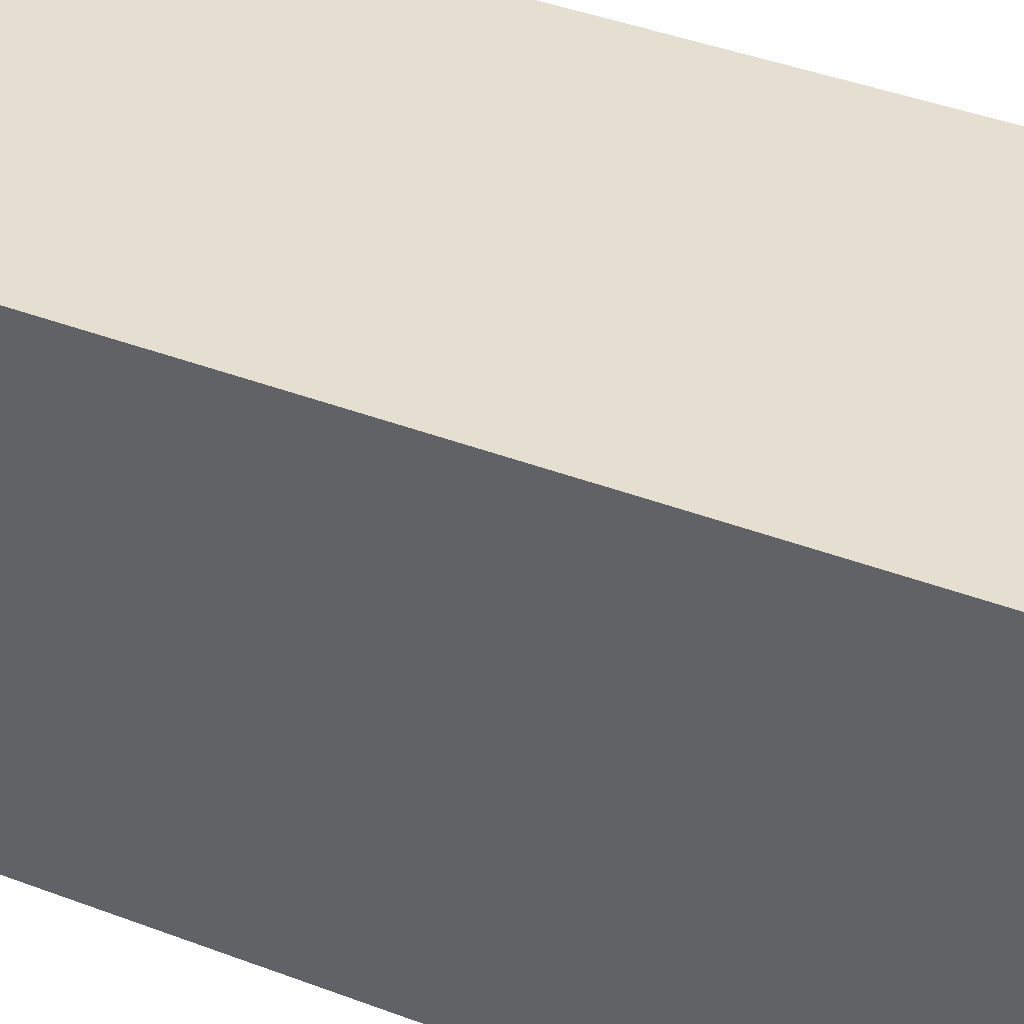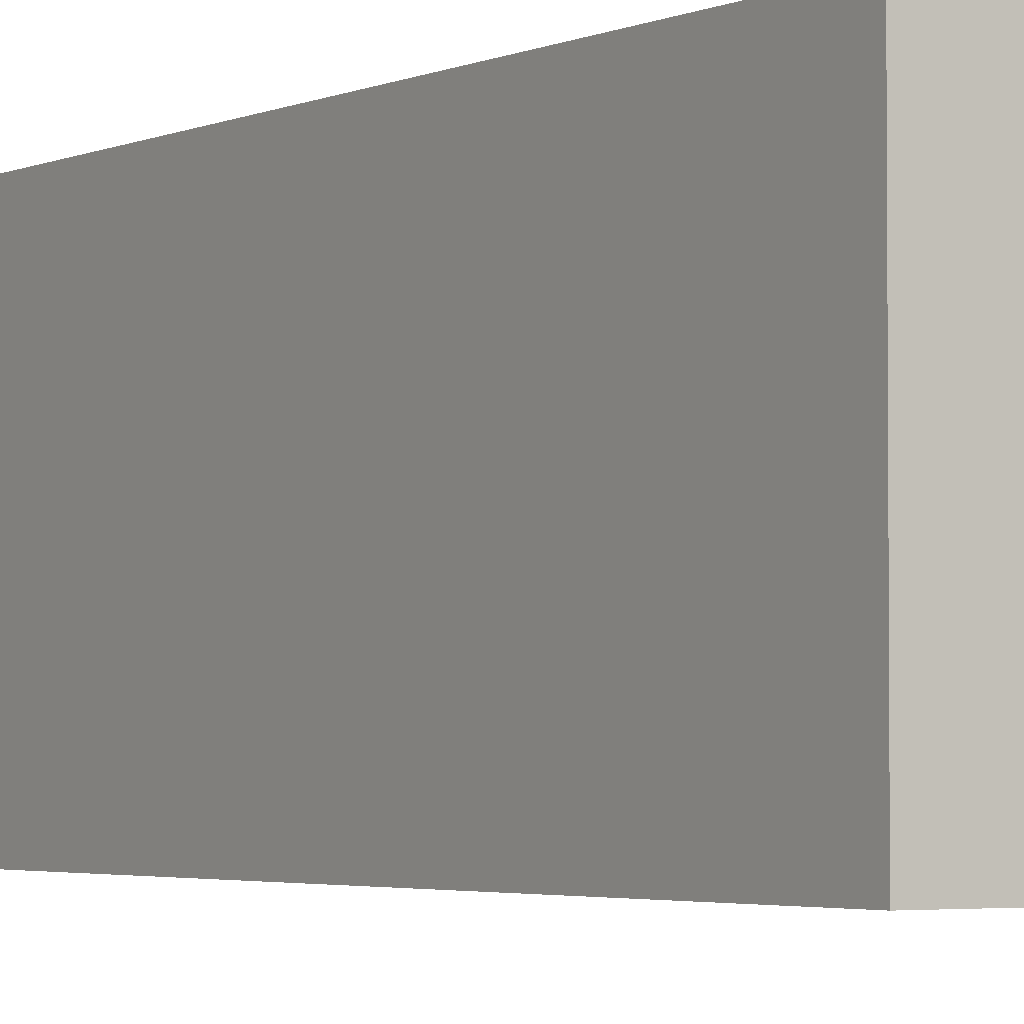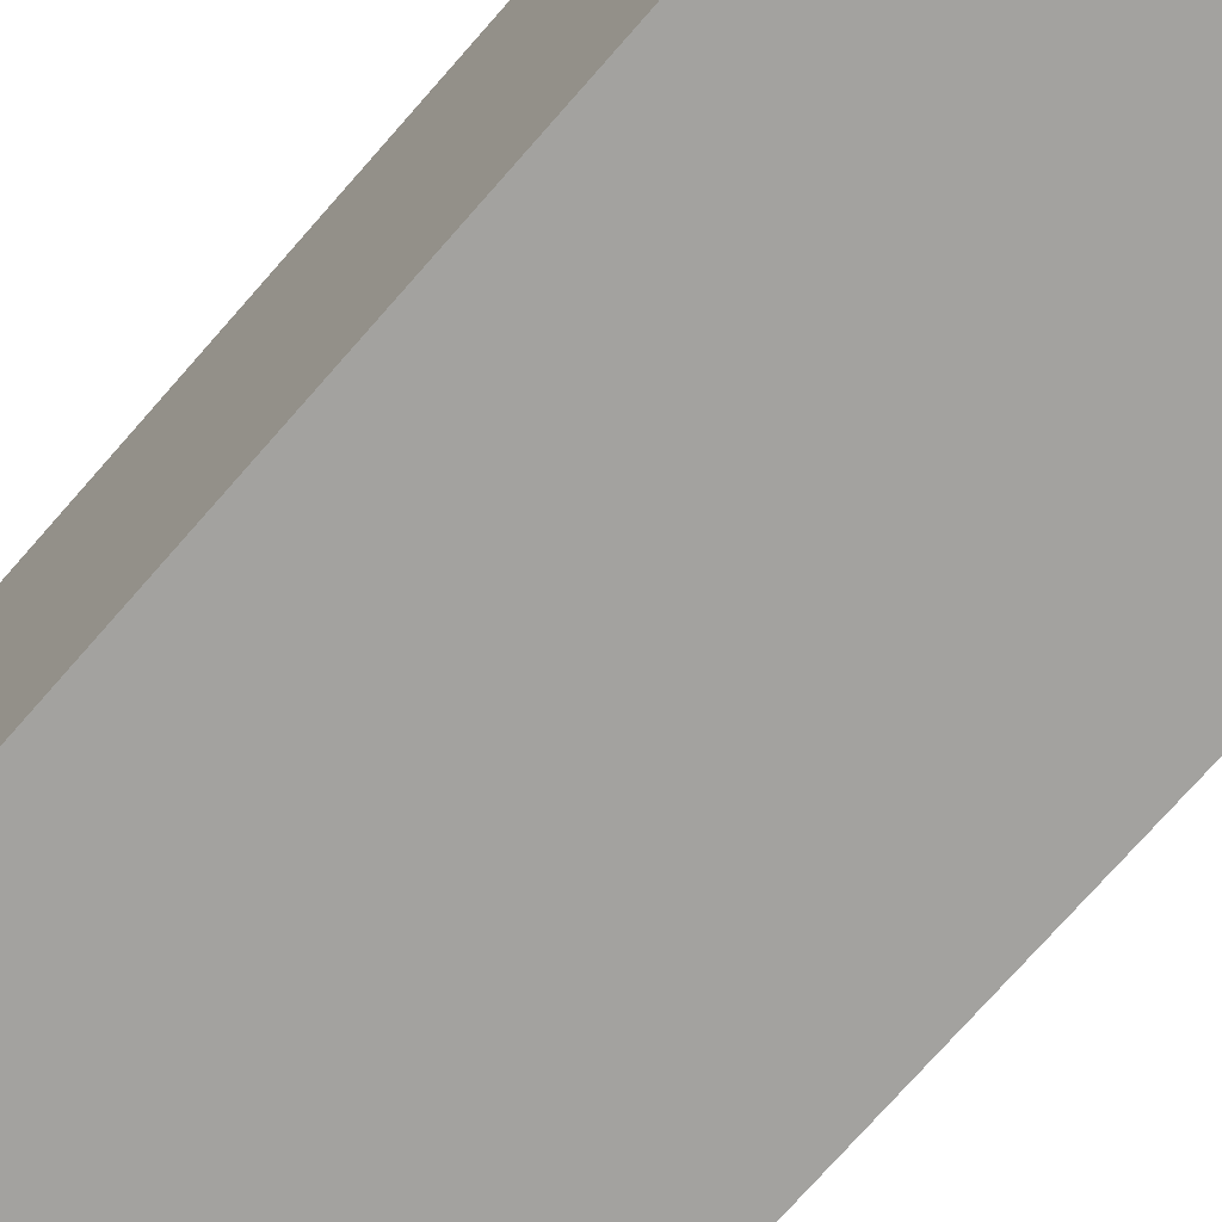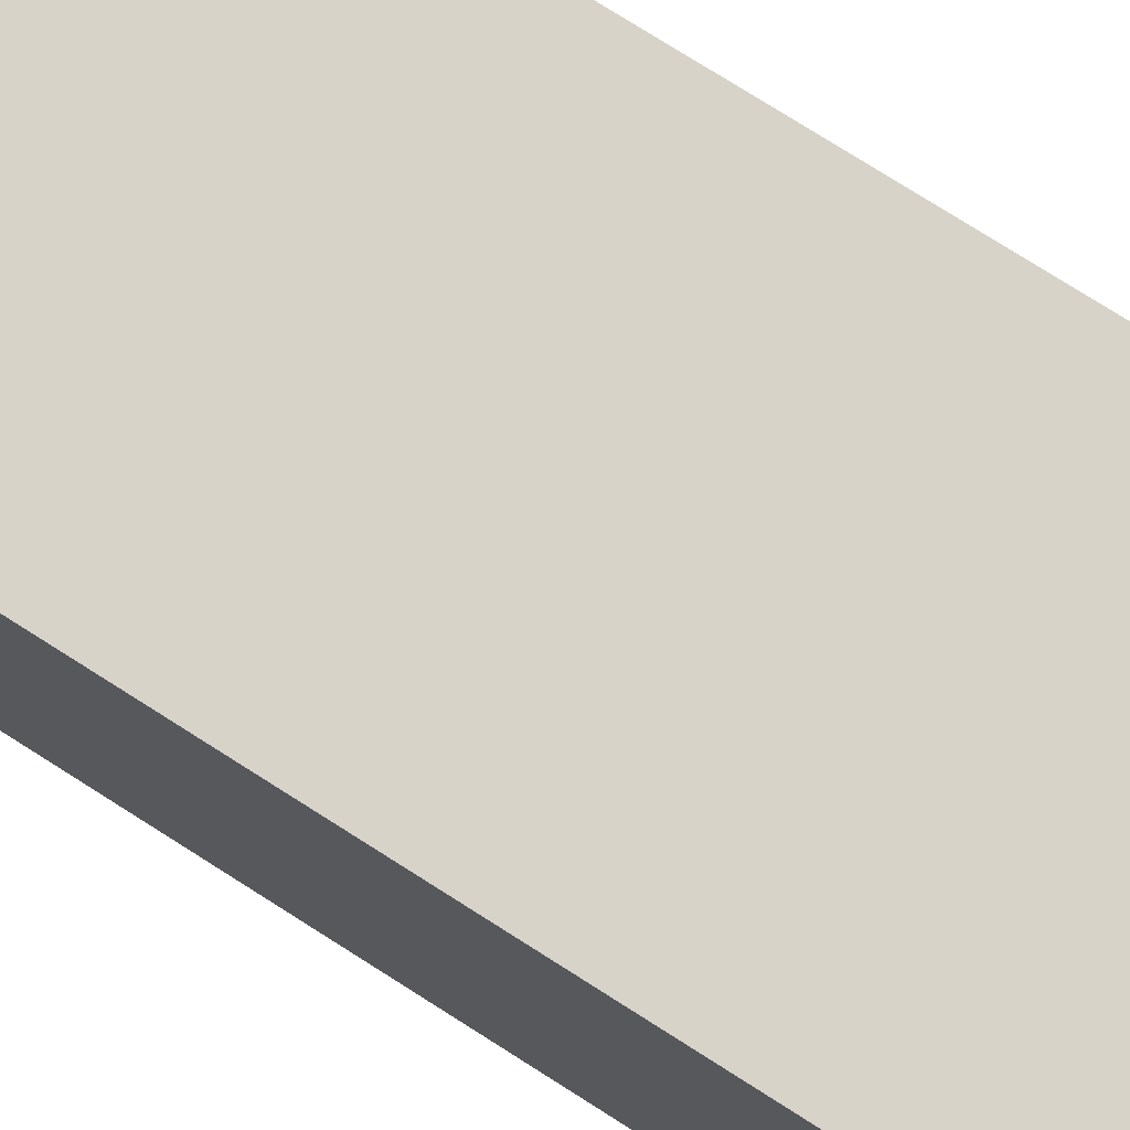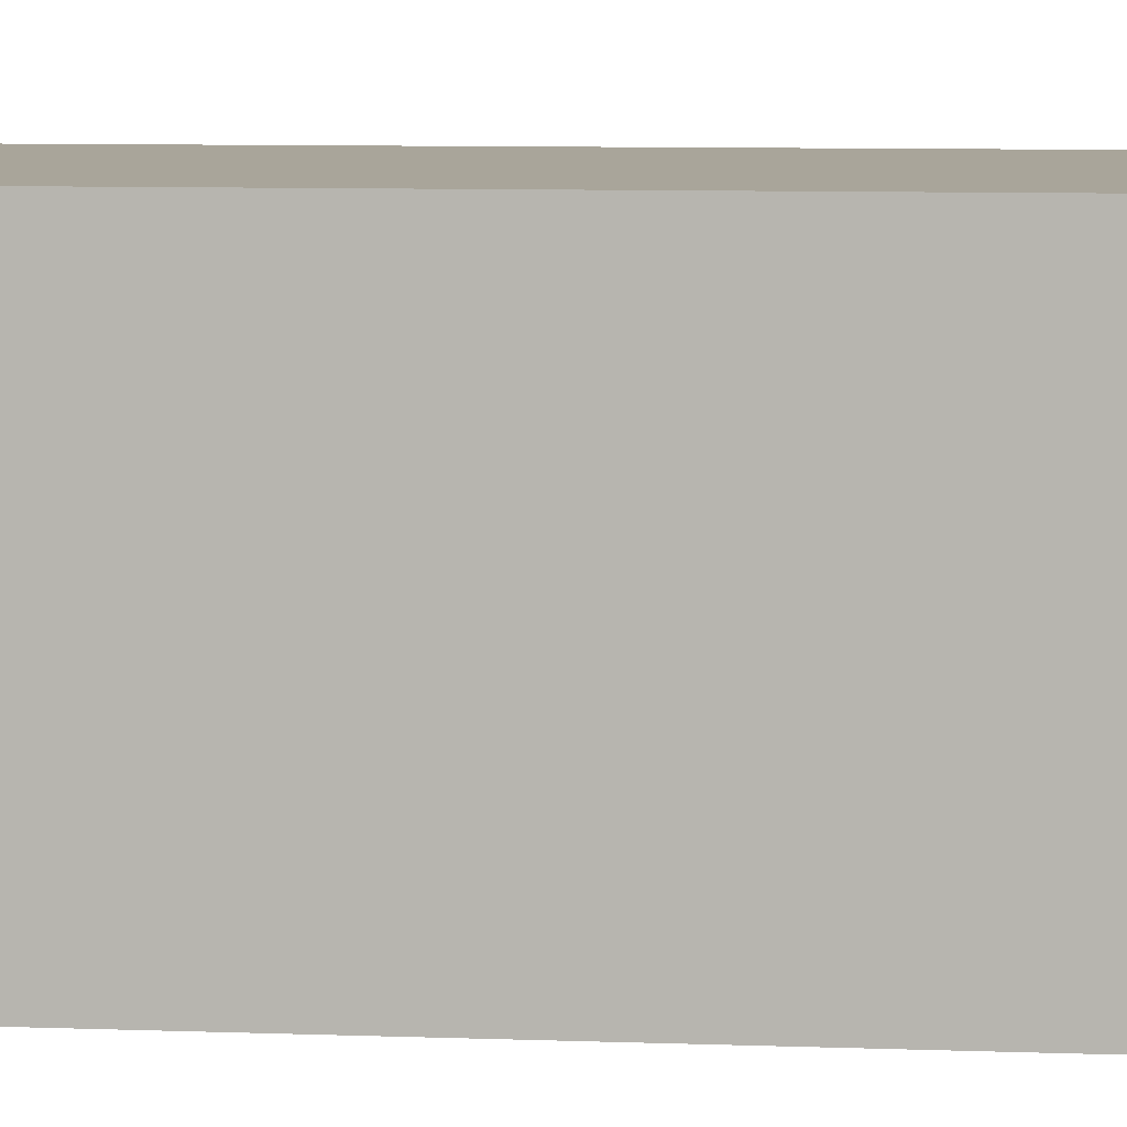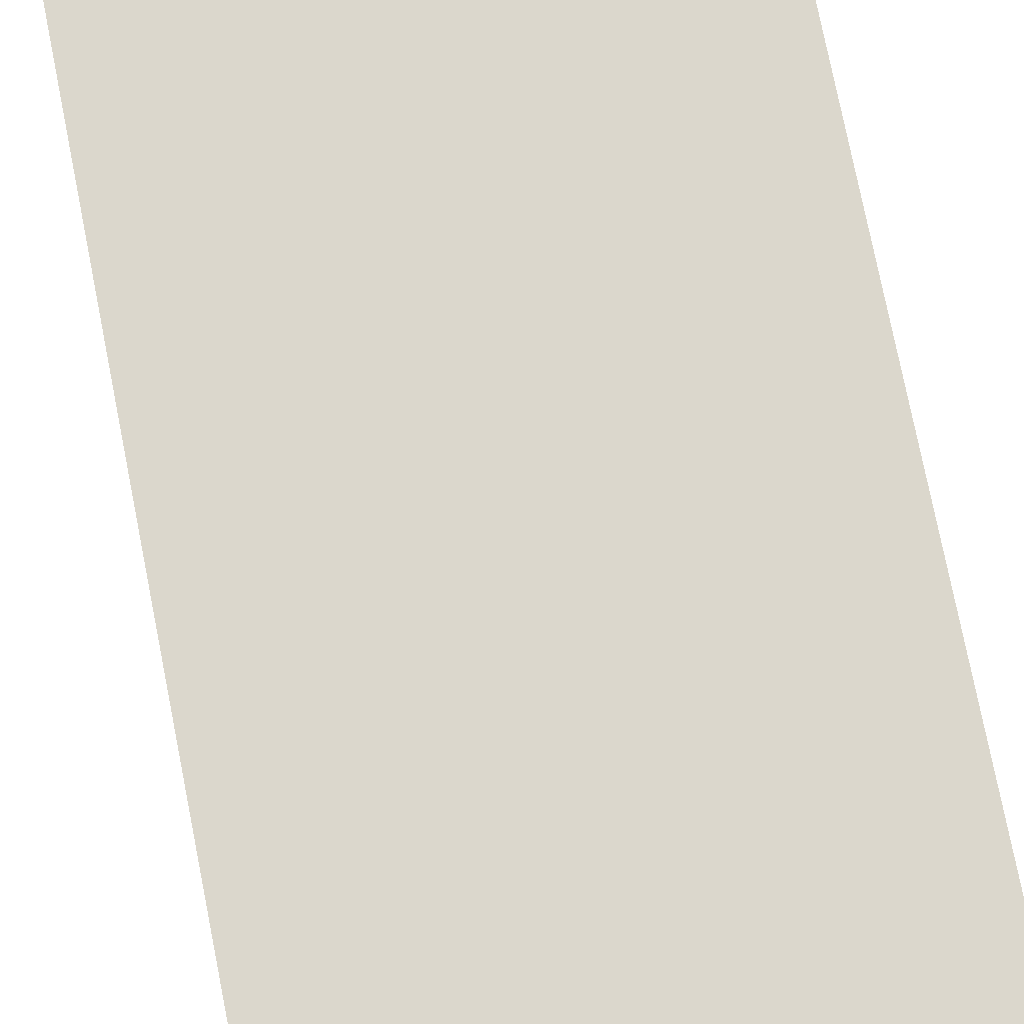
<metadata>
{"format":"obj","ext":"obj","renderer":"f3d","projection":"perspective","resolution":1024,"background":"white","views":[{"elev":36.7,"azim":-63.0,"up":"+Y"},{"elev":-3.0,"azim":-33.0,"up":"+Y"},{"elev":-72.4,"azim":-41.0,"up":"+Y"},{"elev":76.4,"azim":-57.6,"up":"+Y"},{"elev":7.5,"azim":-83.6,"up":"+Y"},{"elev":73.4,"azim":168.9,"up":"+Y"}]}
</metadata>
<code>
o
v -0.2 0 0.6
v -0.2 0 0.5
v -0.2 0 0.2
v -0.2 0 0.1
v -0.2 0 -0.2
v -0.2 0 -0.5
v -0.2 0 -0.6
v -0.2 0.1 0.5
v -0.2 0.1 0.4
v -0.2 0.1 0.2
v -0.2 0.1 -0.1
v -0.2 0.1 -0.2
v -0.2 0.1 -0.5
v -0.2 0.1 -0.6
v -0.2 0.2 0.5
v -0.2 0.2 0.4
v -0.2 0.2 0.2
v -0.2 0.2 0.1
v -0.2 0.2 -0.1
v -0.2 0.3 0.4
v -0.2 0.3 0.2
v -0.2 0.3 0.1
v -0.2 0.3 5.96e-08
v -0.2 0.3 -0.2
v -0.2 0.3 -0.3
v -0.2 0.4 0.6
v -0.2 0.4 0.5
v -0.2 0.4 0.2
v -0.2 0.4 0.1
v -0.2 0.4 5.96e-08
v -0.2 0.4 -0.2
v -0.2 0.4 -0.3
v -0.2 0.4 -0.6
v 0.1 0.1 0.5
v 0.1 0.1 0.3
v 0.1 0.1 0.1
v 0.1 0.1 5.96e-08
v 0.1 0.1 -0.2
v 0.1 0.1 -0.3
v 0.1 0.1 -0.5
v 0.1 0.2 0.2
v 0.1 0.2 0.1
v 0.1 0.2 -0.1
v 0.1 0.3 0.5
v 0.1 0.3 0.4
v 0.1 0.3 0.3
v 0.1 0.3 0.2
v 0.1 0.3 -0.1
v 0.1 0.3 -0.2
v 0.1 0.3 -0.3
v 0.1 0.3 -0.5
v -0.1 0.1 0.5
v -0.1 0.1 0.4
v -0.1 0.1 0.3
v -0.1 0.1 0.2
v -0.1 0.1 0.1
v -0.1 0.1 5.96e-08
v -0.1 0.1 -0.1
v -0.1 0.1 -0.2
v -0.1 0.1 -0.5
v -0.1 0.2 0.5
v -0.1 0.2 0.4
v -0.1 0.2 0.2
v -0.1 0.2 0.1
v -0.1 0.2 -0.1
v -0.1 0.3 0.5
v -0.1 0.3 0.4
v -0.1 0.3 0.2
v -0.1 0.3 -0.1
v -0.1 0.3 -0.2
v -0.1 0.3 -0.5
v 0.2 0 0.6
v 0.2 0 0.5
v 0.2 0 0.3
v 0.2 0 5.96e-08
v 0.2 0 -0.2
v 0.2 0 -0.5
v 0.2 0 -0.6
v 0.2 0.1 0.3
v 0.2 0.1 0.1
v 0.2 0.1 5.96e-08
v 0.2 0.1 -0.2
v 0.2 0.1 -0.3
v 0.2 0.2 0.2
v 0.2 0.2 0.1
v 0.2 0.2 -0.1
v 0.2 0.2 -0.5
v 0.2 0.2 -0.6
v 0.2 0.3 0.5
v 0.2 0.3 0.4
v 0.2 0.3 0.3
v 0.2 0.3 0.2
v 0.2 0.3 0.1
v 0.2 0.3 -0.1
v 0.2 0.3 -0.2
v 0.2 0.3 -0.3
v 0.2 0.4 0.6
v 0.2 0.4 0.5
v 0.2 0.4 0.4
v 0.2 0.4 0.1
v 0.2 0.4 -0.2
v 0.2 0.4 -0.3
v 0.2 0.4 -0.6
v -0.2 0 0.6
v -0.2 0.4 0.6
v 0.2 0 0.6
v 0.2 0.4 0.6
v -0.1 0.1 -0.5
v -0.1 0.3 -0.5
v 0.1 0.1 -0.5
v 0.1 0.3 -0.5
v -0.1 0.1 0.5
v -0.1 0.2 0.5
v -0.1 0.3 0.5
v 0 0.1 0.5
v 0 0.3 0.5
v 0.1 0.1 0.5
v 0.1 0.3 0.5
v -0.2 0 -0.6
v -0.2 0.1 -0.6
v -0.2 0.4 -0.6
v -0.1 0 -0.6
v -0.1 0.1 -0.6
v 0.1 0 -0.6
v 0.1 0.2 -0.6
v 0.2 0 -0.6
v 0.2 0.2 -0.6
v 0.2 0.4 -0.6
v -0.2 0 0.6
v 0.2 0 0.6
v -0.2 0 0.5
v -0.1 0 0.5
v 0 0 0.5
v 0.1 0 0.5
v 0.2 0 0.5
v -0.1 0 0.3
v 0 0 0.3
v 0.1 0 0.3
v 0.2 0 0.3
v -0.2 0 0.2
v -0.1 0 0.2
v -0.2 0 0.1
v -0.1 0 0.1
v 0.1 0 0.1
v -0.1 0 5.96e-08
v 0.1 0 5.96e-08
v 0.2 0 5.96e-08
v -0.2 0 -0.2
v -0.1 0 -0.2
v 0.1 0 -0.2
v 0.2 0 -0.2
v -0.2 0 -0.5
v -0.1 0 -0.5
v 0.1 0 -0.5
v 0.2 0 -0.5
v -0.2 0 -0.6
v -0.1 0 -0.6
v 0.1 0 -0.6
v 0.2 0 -0.6
v -0.1 0.3 0.5
v 0 0.3 0.5
v 0.1 0.3 0.5
v -0.1 0.3 0.4
v 0 0.3 0.4
v 0.1 0.3 0.4
v 0.1 0.3 0.3
v -0.1 0.3 0.2
v 0 0.3 0.2
v 0.1 0.3 0.2
v -0.1 0.3 -0.1
v 0 0.3 -0.1
v 0.1 0.3 -0.1
v -0.1 0.3 -0.2
v 0.1 0.3 -0.2
v 0.1 0.3 -0.3
v -0.1 0.3 -0.5
v 0.1 0.3 -0.5
v -0.1 0.1 0.5
v 0 0.1 0.5
v 0.1 0.1 0.5
v -0.1 0.1 0.4
v -0.1 0.1 0.3
v 0 0.1 0.3
v 0.1 0.1 0.3
v -0.1 0.1 0.2
v -0.1 0.1 0.1
v 0.1 0.1 0.1
v -0.1 0.1 5.96e-08
v 0.1 0.1 5.96e-08
v -0.1 0.1 -0.1
v -0.1 0.1 -0.2
v 0.1 0.1 -0.2
v 0.1 0.1 -0.3
v -0.1 0.1 -0.5
v 0.1 0.1 -0.5
v -0.2 0.4 0.6
v 0.2 0.4 0.6
v -0.2 0.4 0.5
v -0.1 0.4 0.5
v 0 0.4 0.5
v 0.2 0.4 0.5
v 0 0.4 0.4
v 0.1 0.4 0.4
v 0.2 0.4 0.4
v -0.2 0.4 0.2
v -0.1 0.4 0.2
v 0 0.4 0.2
v -0.2 0.4 0.1
v -0.1 0.4 0.1
v 0.1 0.4 0.1
v 0.2 0.4 0.1
v -0.2 0.4 5.96e-08
v -0.1 0.4 5.96e-08
v -0.1 0.4 -0.1
v 0 0.4 -0.1
v -0.2 0.4 -0.2
v -0.1 0.4 -0.2
v 0.1 0.4 -0.2
v 0.2 0.4 -0.2
v -0.2 0.4 -0.3
v -0.1 0.4 -0.3
v 0.1 0.4 -0.3
v 0.2 0.4 -0.3
v -0.2 0.4 -0.6
v 0.2 0.4 -0.6
f 8 2 1
f 8 3 2
f 9 3 8
f 10 4 3
f 10 3 9
f 11 5 4
f 12 6 5
f 12 5 11
f 13 7 6
f 13 6 12
f 14 7 13
f 15 9 8
f 15 8 1
f 16 10 9
f 16 9 15
f 17 4 10
f 17 10 16
f 18 11 4
f 18 4 17
f 19 12 11
f 19 11 18
f 20 17 16
f 20 16 15
f 21 18 17
f 21 17 20
f 21 19 18
f 22 19 21
f 23 19 22
f 24 12 19
f 24 19 23
f 24 13 12
f 24 14 13
f 25 14 24
f 26 15 1
f 27 20 15
f 27 15 26
f 27 21 20
f 28 22 21
f 28 21 27
f 29 23 22
f 29 22 28
f 30 24 23
f 30 23 29
f 31 25 24
f 31 24 30
f 32 14 25
f 32 25 31
f 33 14 32
f 41 36 35
f 42 37 36
f 42 36 41
f 42 38 37
f 43 38 42
f 44 35 34
f 45 35 44
f 46 41 35
f 46 35 45
f 47 42 41
f 47 41 46
f 47 43 42
f 48 38 43
f 48 43 47
f 49 39 38
f 49 38 48
f 50 40 39
f 50 39 49
f 51 40 50
f 52 53 61
f 53 54 62
f 61 53 62
f 54 55 62
f 55 56 63
f 62 55 63
f 56 57 64
f 63 56 64
f 57 58 64
f 58 59 65
f 64 58 65
f 61 62 66
f 62 63 67
f 66 62 67
f 63 64 68
f 67 63 68
f 64 65 68
f 65 59 69
f 68 65 69
f 59 60 70
f 69 59 70
f 70 60 71
f 73 74 79
f 74 75 79
f 79 75 80
f 75 76 81
f 80 75 81
f 76 77 82
f 81 76 82
f 82 77 83
f 79 80 84
f 80 81 85
f 84 80 85
f 81 82 85
f 85 82 86
f 77 78 87
f 83 77 87
f 87 78 88
f 72 73 89
f 73 79 89
f 89 79 90
f 79 84 91
f 90 79 91
f 85 86 92
f 91 84 92
f 84 85 92
f 92 86 93
f 86 82 94
f 93 86 94
f 82 83 95
f 94 82 95
f 87 88 96
f 95 83 96
f 83 87 96
f 72 89 97
f 89 90 98
f 97 89 98
f 92 93 99
f 98 90 99
f 90 91 99
f 91 92 99
f 94 95 100
f 99 93 100
f 93 94 100
f 95 96 101
f 100 95 101
f 96 88 102
f 101 96 102
f 102 88 103
f 106 105 104
f 107 105 106
f 110 109 108
f 111 109 110
f 112 113 115
f 113 114 115
f 115 114 116
f 115 116 117
f 117 116 118
f 119 120 122
f 120 121 123
f 122 120 123
f 122 123 124
f 123 121 125
f 124 123 125
f 124 125 126
f 125 121 127
f 126 125 127
f 127 121 128
f 131 130 129
f 132 130 131
f 133 130 132
f 134 130 133
f 135 130 134
f 136 132 131
f 136 133 132
f 137 134 133
f 137 133 136
f 138 135 134
f 138 134 137
f 139 135 138
f 140 136 131
f 141 137 136
f 141 136 140
f 141 138 137
f 142 141 140
f 143 138 141
f 143 141 142
f 144 139 138
f 144 138 143
f 145 143 142
f 145 144 143
f 146 139 144
f 146 144 145
f 147 139 146
f 148 145 142
f 149 146 145
f 149 145 148
f 150 147 146
f 150 146 149
f 151 147 150
f 152 149 148
f 152 150 149
f 152 151 150
f 153 151 152
f 154 151 153
f 155 151 154
f 156 153 152
f 157 154 153
f 157 153 156
f 158 155 154
f 158 154 157
f 159 155 158
f 163 161 160
f 164 162 161
f 164 161 163
f 165 162 164
f 166 164 163
f 166 165 164
f 167 166 163
f 168 166 167
f 169 166 168
f 170 168 167
f 171 169 168
f 171 168 170
f 172 169 171
f 173 171 170
f 173 172 171
f 174 172 173
f 175 174 173
f 176 175 173
f 177 175 176
f 178 179 181
f 181 179 182
f 179 180 183
f 182 179 183
f 183 180 184
f 182 183 185
f 183 184 185
f 185 184 186
f 186 184 187
f 186 187 188
f 188 187 189
f 188 189 190
f 190 189 191
f 191 189 192
f 191 192 193
f 191 193 194
f 194 193 195
f 196 197 198
f 198 197 199
f 199 197 200
f 200 197 201
f 199 200 202
f 200 201 202
f 202 201 203
f 203 201 204
f 198 199 205
f 199 202 206
f 205 199 206
f 202 203 206
f 206 203 207
f 205 206 208
f 206 207 209
f 208 206 209
f 203 204 210
f 207 203 210
f 210 204 211
f 208 209 212
f 209 207 213
f 212 209 213
f 212 213 214
f 213 207 214
f 207 210 215
f 214 207 215
f 212 214 216
f 214 215 217
f 216 214 217
f 215 210 218
f 217 215 218
f 210 211 218
f 218 211 219
f 216 217 220
f 217 218 221
f 220 217 221
f 218 219 222
f 221 218 222
f 222 219 223
f 220 221 224
f 221 222 224
f 222 223 224
f 224 223 225

</code>
